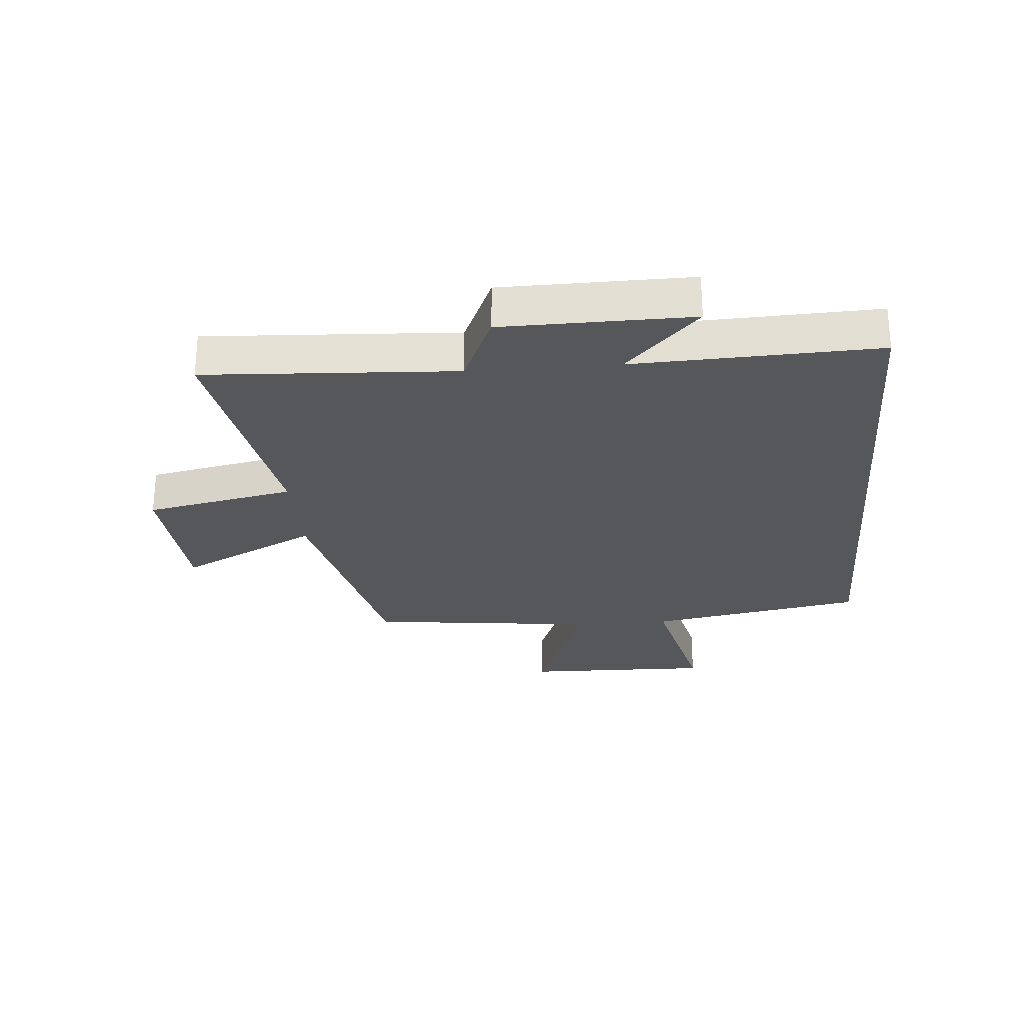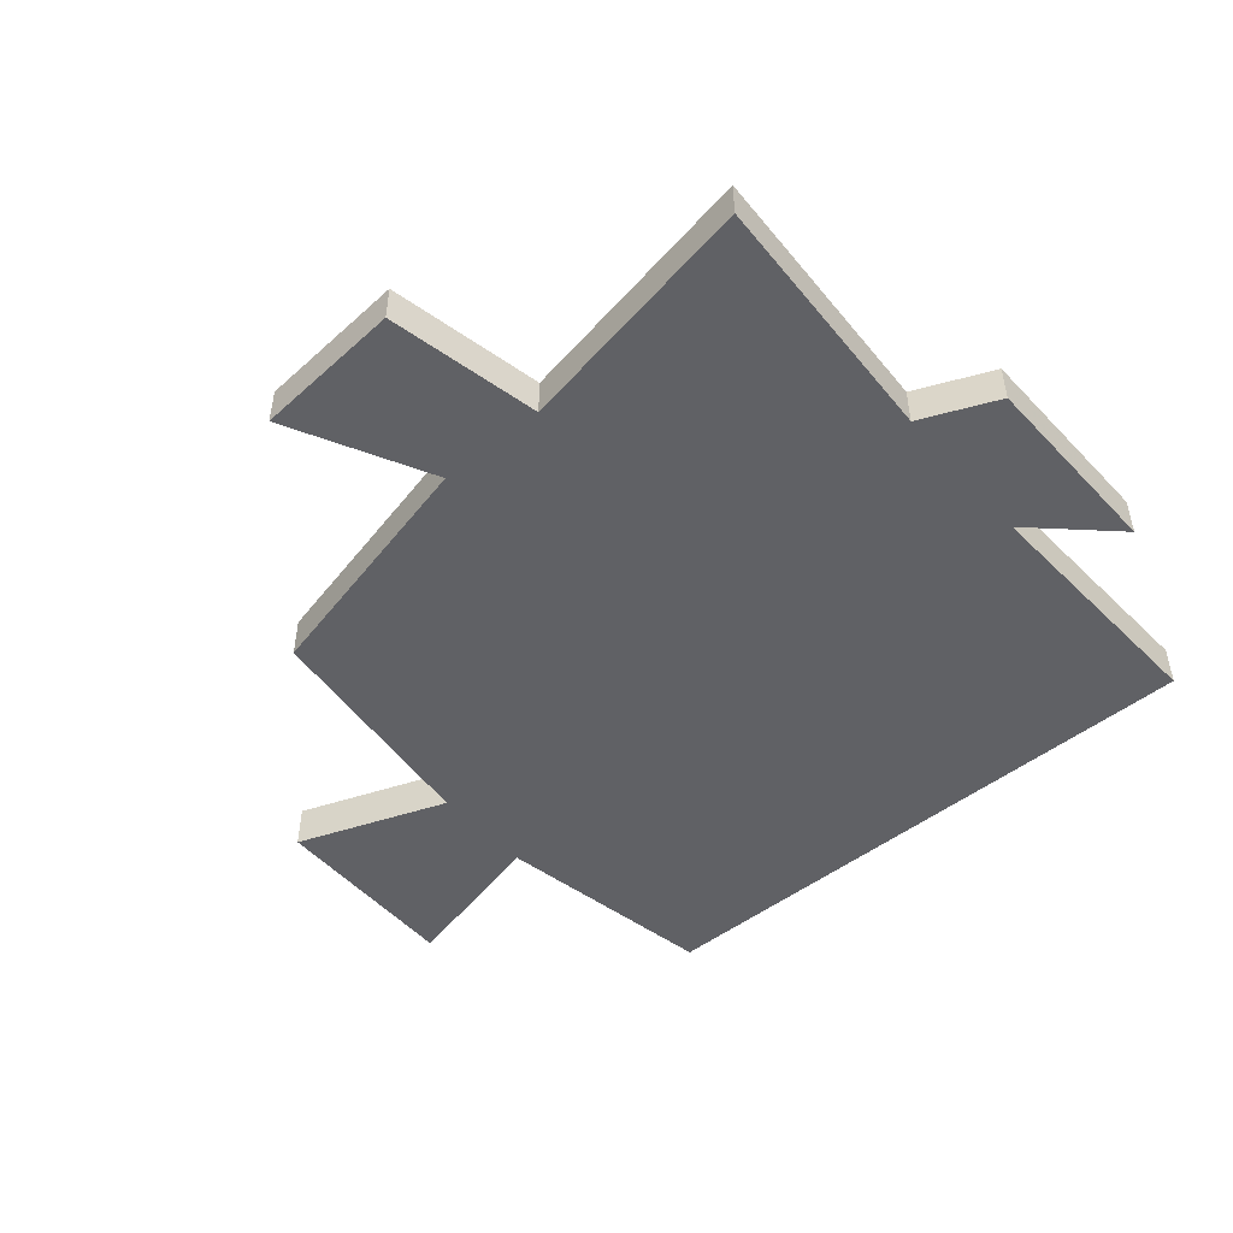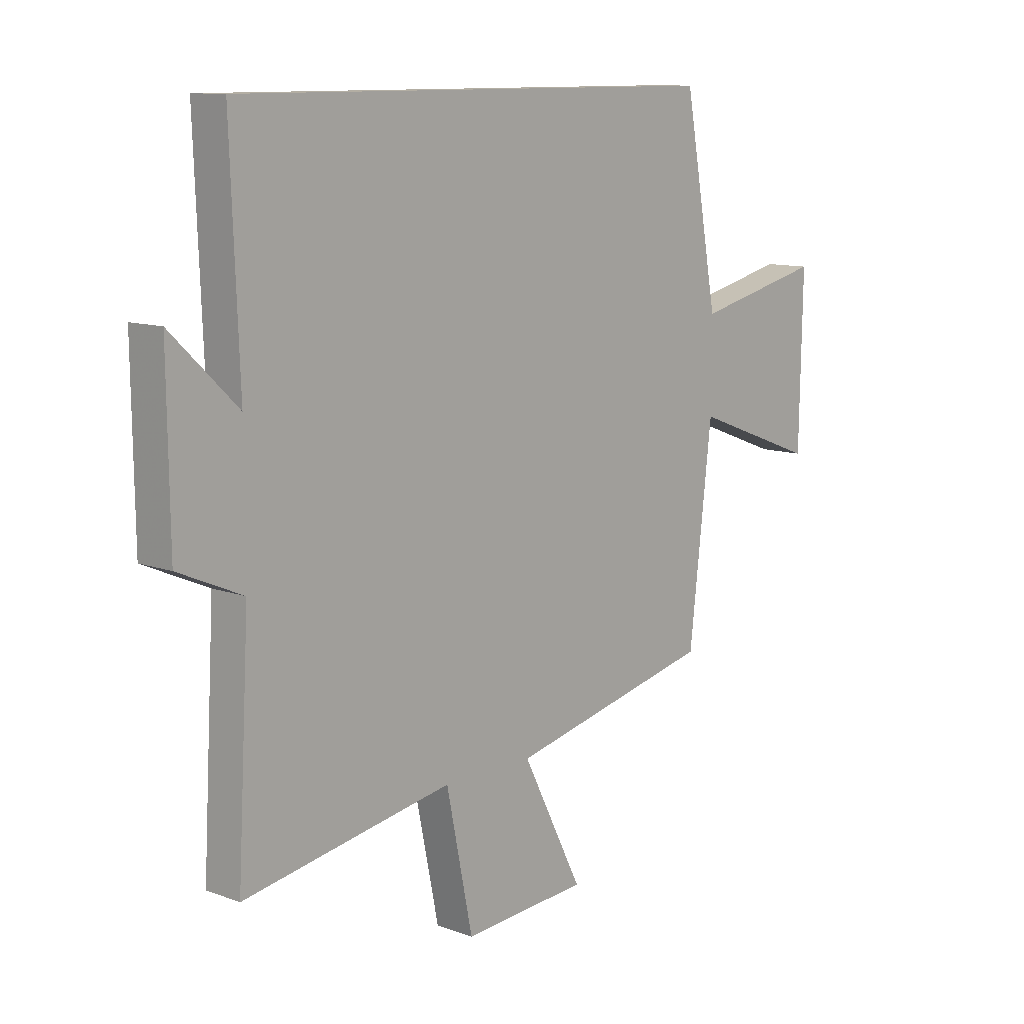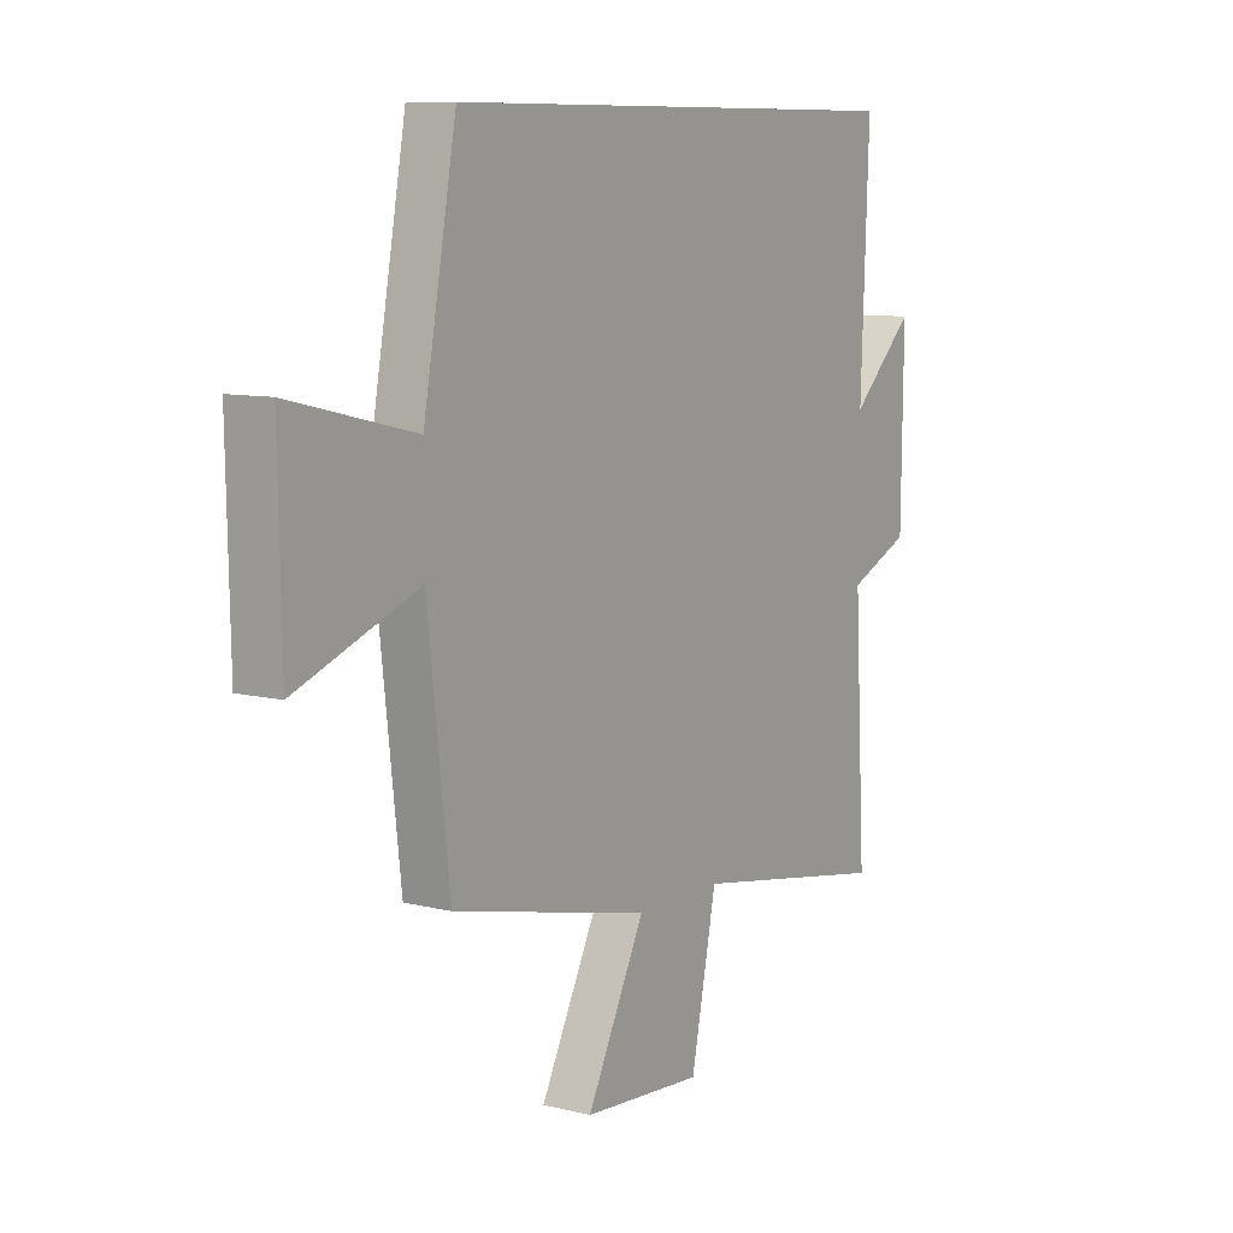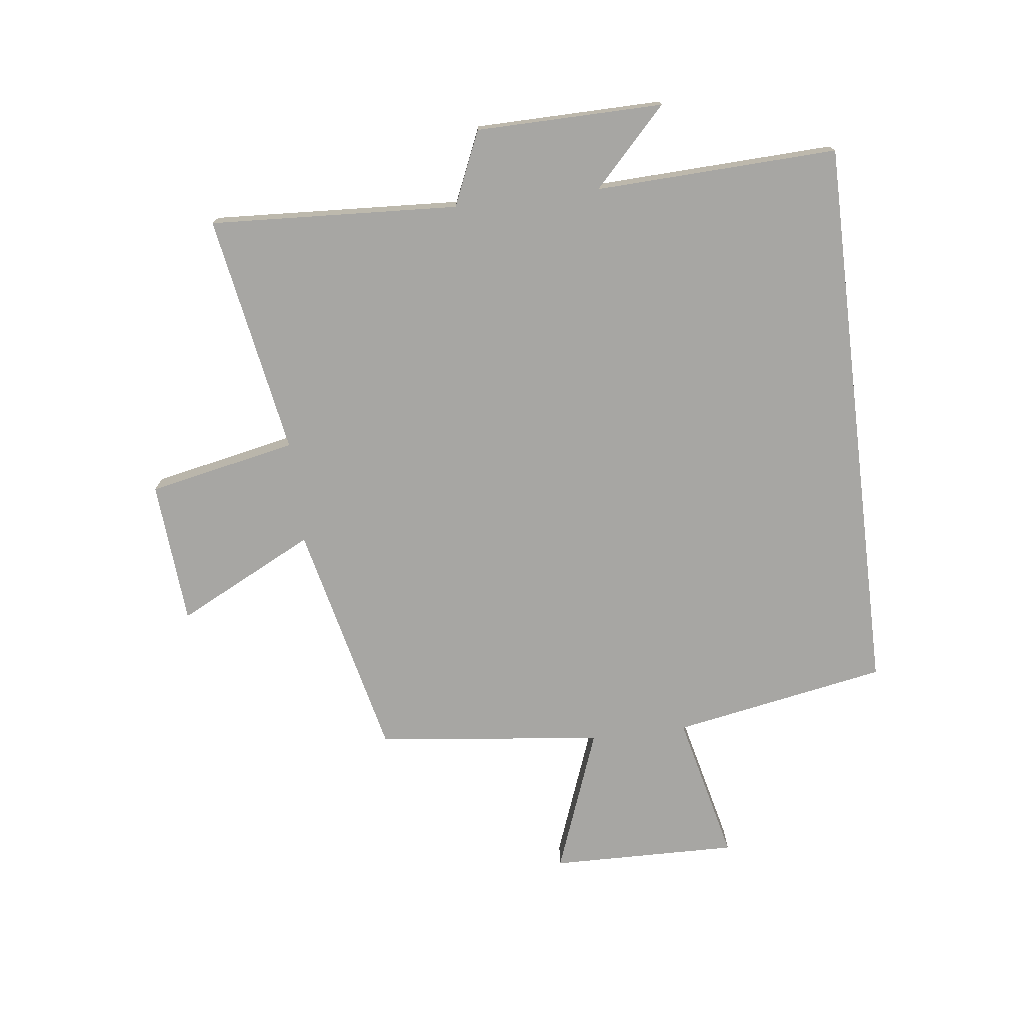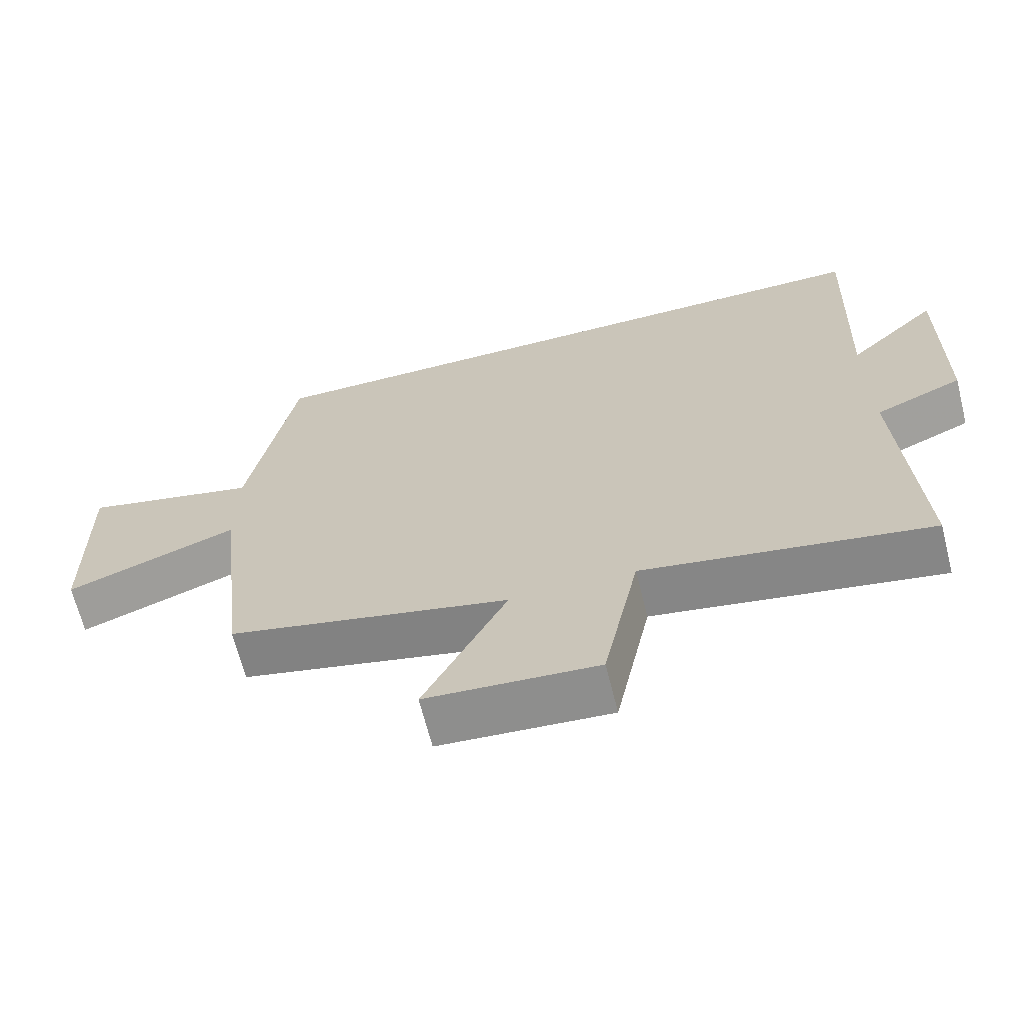
<metadata>
{"format":"obj","ext":"obj","renderer":"f3d","projection":"perspective","resolution":1024,"background":"white","views":[{"elev":-26.6,"azim":-85.3,"up":"+Y"},{"elev":-49.2,"azim":-139.4,"up":"+Y"},{"elev":10.9,"azim":-47.9,"up":"+Z"},{"elev":9.2,"azim":123.3,"up":"+Z"},{"elev":-74.2,"azim":-83.0,"up":"+Y"},{"elev":-66.4,"azim":-165.9,"up":"+Z"}]}
</metadata>
<code>
v 0.434 0.07 0.5
v 0.5 0.07 0.14
v 0.75 0.07 0.199
v 0.744 0.07 -0.117
v 0.5 0.07 -0.026
v 0.456 0.07 -0.408
v 0.057 0.07 -0.5
v 0.174 0.07 -0.731
v -0.068 0.07 -0.749
v -0.119 0.07 -0.5
v -0.523 0.07 -0.571
v -0.5 0.07 -0.153
v -0.624 0.07 -0.099
v -0.628 0.07 0.215
v -0.5 0.07 0.093
v -0.516 0.07 0.5
v 0.434 0 0.5
v 0.5 0 0.14
v 0.75 0 0.199
v 0.744 0 -0.117
v 0.5 0 -0.026
v 0.456 0 -0.408
v 0.057 0 -0.5
v 0.174 0 -0.731
v -0.068 0 -0.749
v -0.119 0 -0.5
v -0.523 0 -0.571
v -0.5 0 -0.153
v -0.624 0 -0.099
v -0.628 0 0.215
v -0.5 0 0.093
v -0.516 0 0.5
f 15 16 1 2
f 12 13 14 15
f 12 15 2
f 12 2 3
f 11 12 3
f 10 11 3
f 7 8 9 10
f 5 6 7 10
f 5 10 3
f 3 4 5
f 18 17 32 31
f 31 30 29 28
f 18 31 28
f 19 18 28
f 19 28 27
f 19 27 26
f 26 25 24 23
f 26 23 22 21
f 19 26 21
f 21 20 19
f 1 17 18 2
f 2 18 19 3
f 3 19 20 4
f 4 20 21 5
f 5 21 22 6
f 6 22 23 7
f 7 23 24 8
f 8 24 25 9
f 9 25 26 10
f 10 26 27 11
f 11 27 28 12
f 12 28 29 13
f 13 29 30 14
f 14 30 31 15
f 15 31 32 16
f 16 32 17 1

</code>
